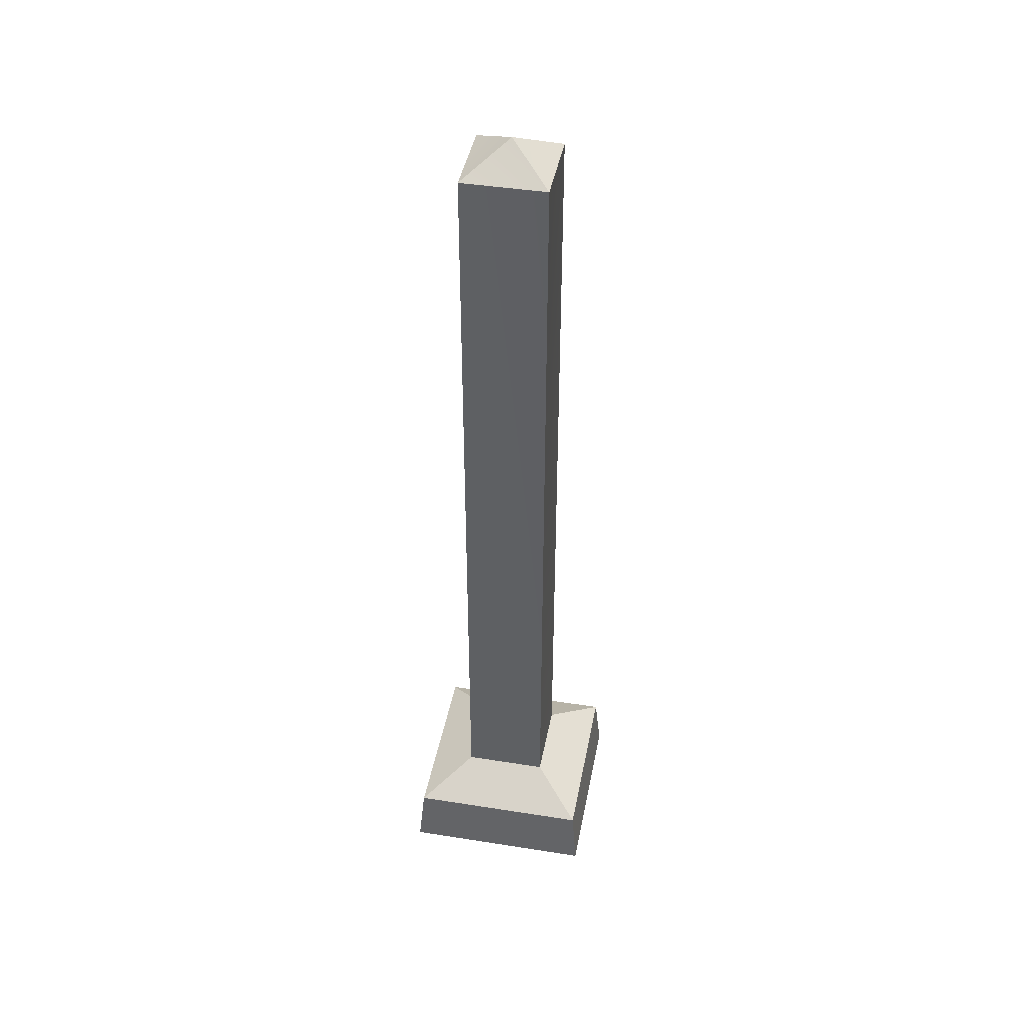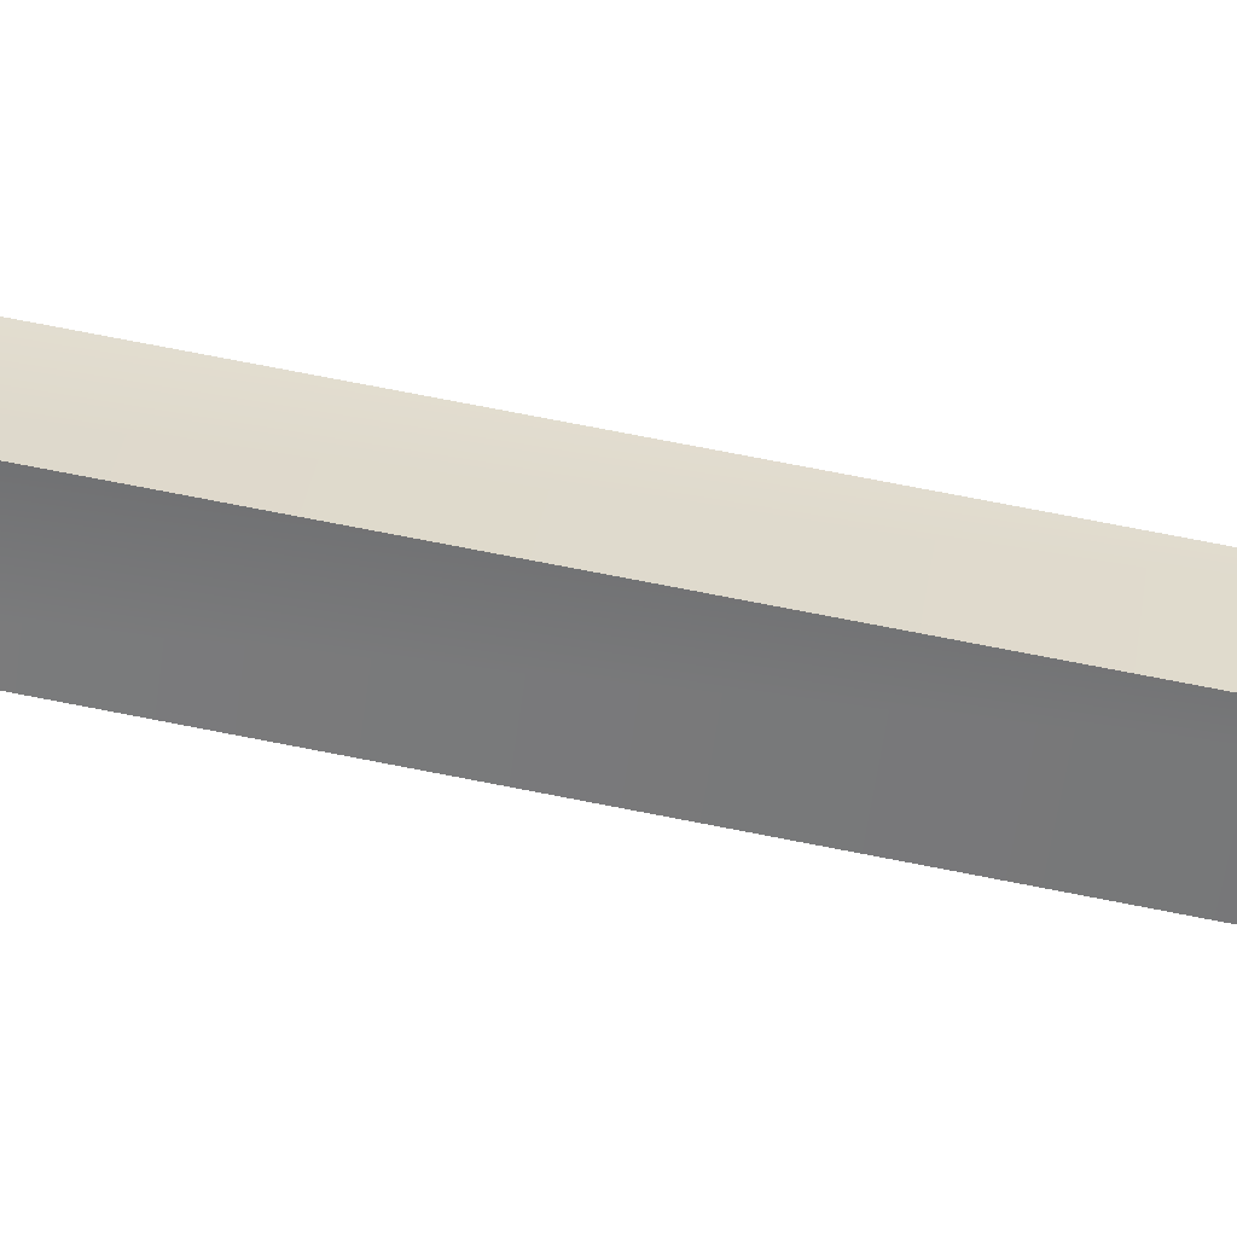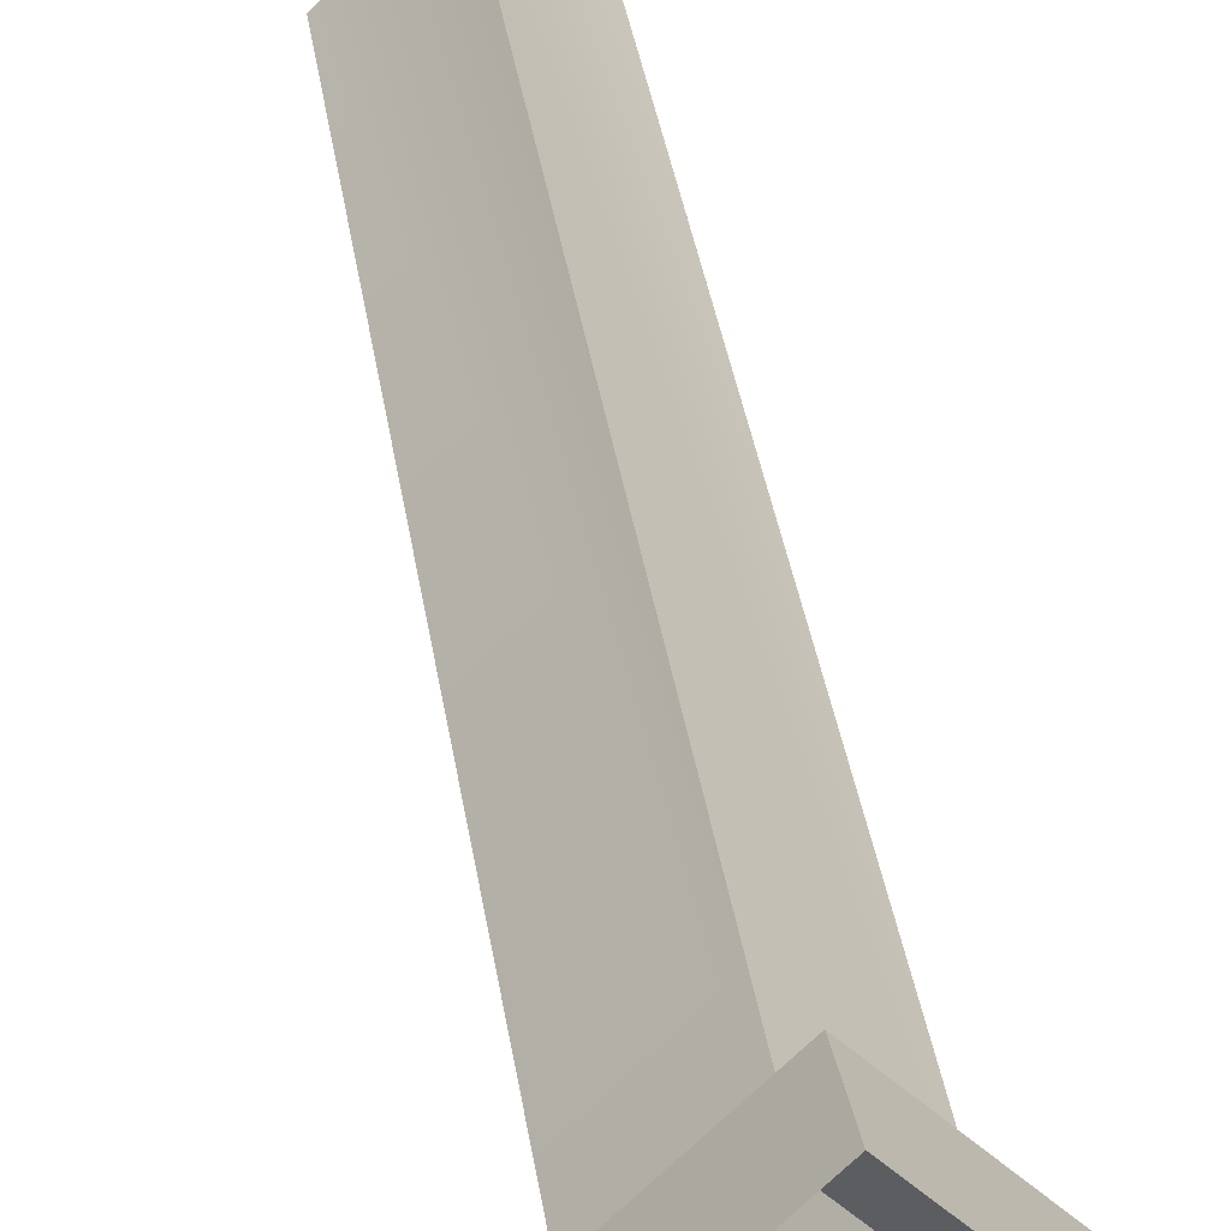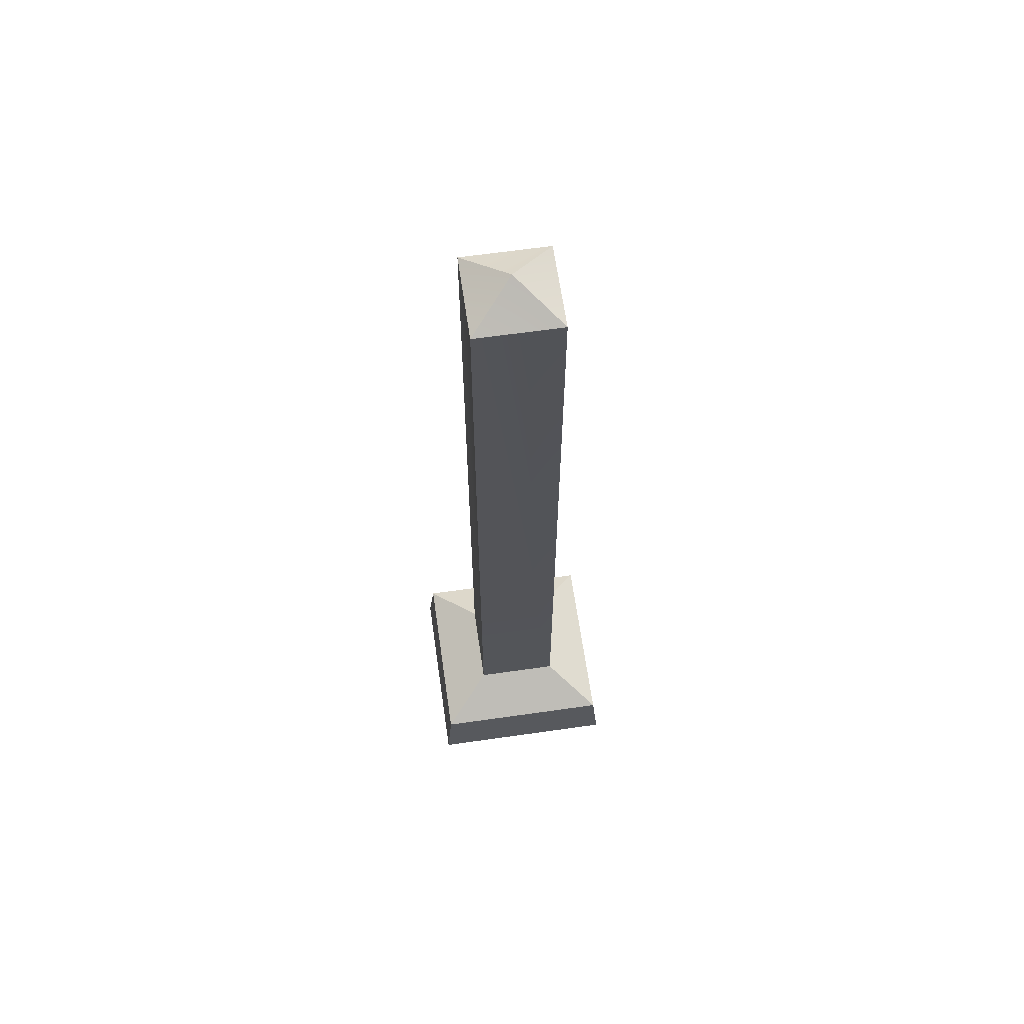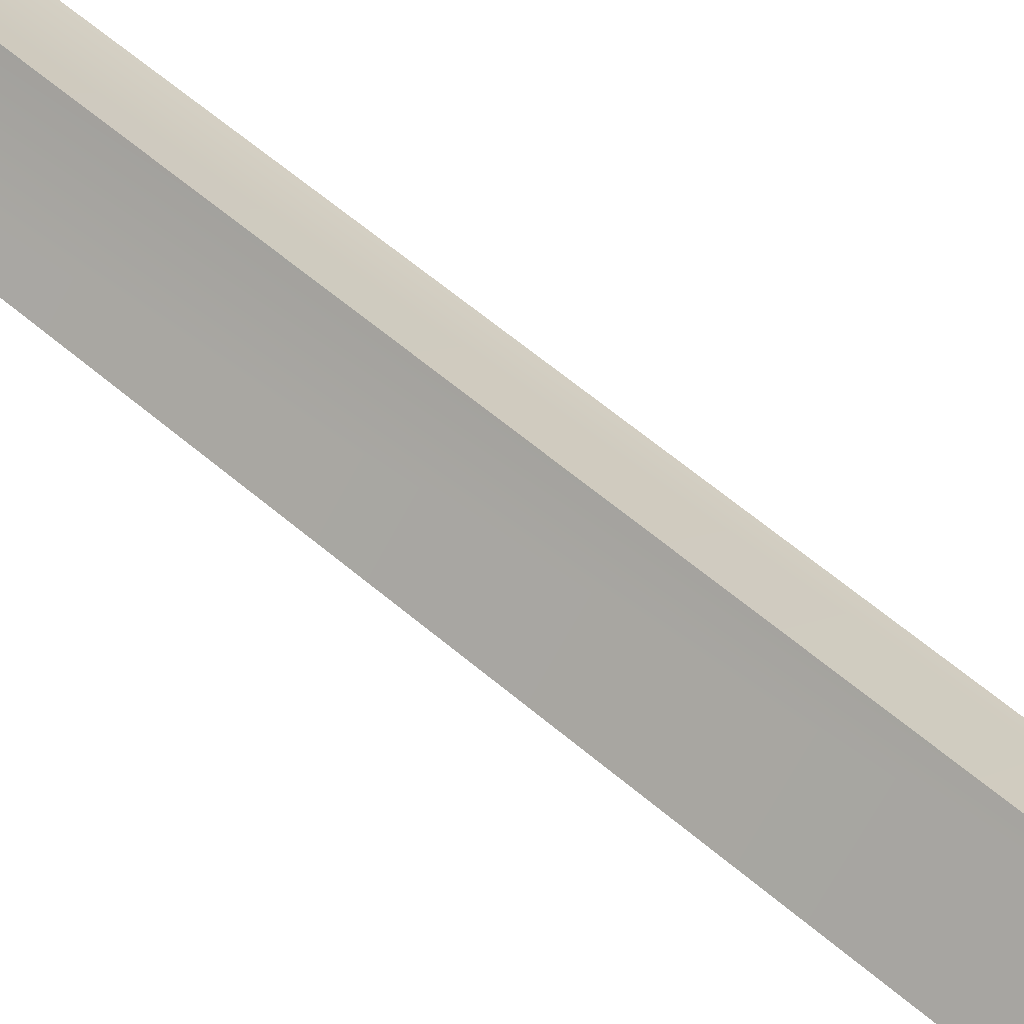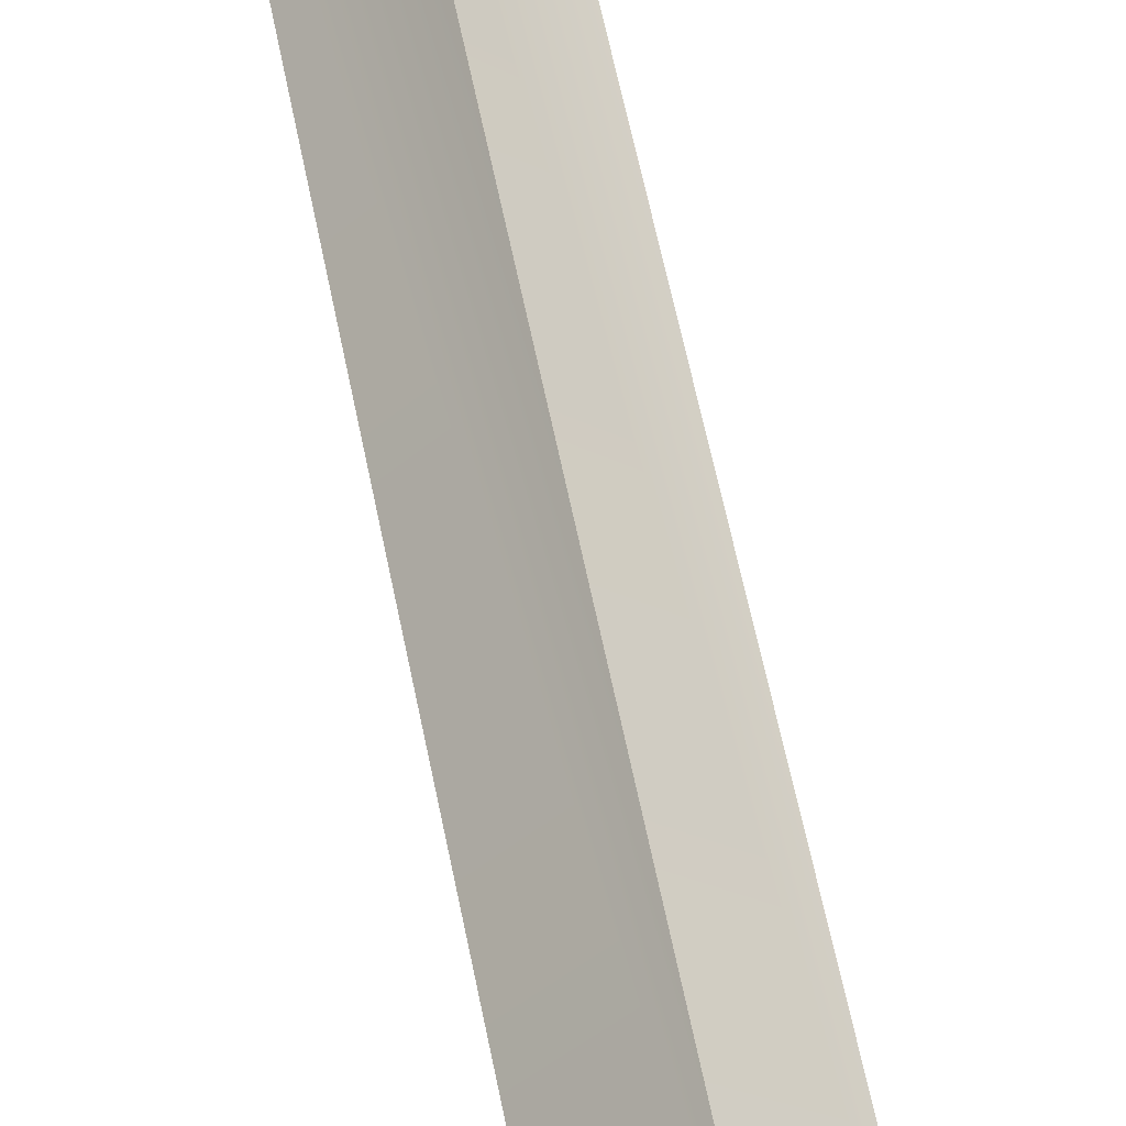
<metadata>
{"format":"obj","ext":"obj","renderer":"f3d","projection":"perspective","resolution":1024,"background":"white","views":[{"elev":42.6,"azim":55.7,"up":"+Y"},{"elev":77.6,"azim":-79.1,"up":"+Z"},{"elev":32.2,"azim":-7.5,"up":"+Z"},{"elev":64.1,"azim":126.8,"up":"+Y"},{"elev":58.8,"azim":-48.4,"up":"+Z"},{"elev":58.8,"azim":-11.1,"up":"+Z"}]}
</metadata>
<code>
o Cube.003_Cube.002
v -0.1325 1 0
v 0 1 -0.1325
v 0.1325 1 0
v 0 1 0.1325
v 0 -0.7982 0.1325
v 0 -0.8642 0.2859
v 0.1325 -0.7982 -0
v 0.2859 -0.8642 -0
v -0.1325 -0.7982 -0
v -0.2859 -0.8642 -0
v 0 -0.7982 -0.1325
v 0 -0.8642 -0.2859
v -0.3038 -1 -0
v 0.3038 -1 -0
v 0 -1 -0.3038
v 0 -1 0.3038
v 0 1.061 0
f 17 2 1
f 9 1 2 11
f 1 4 17
f 9 11 12 10
f 5 9 10 6
f 11 7 8 12
f 16 6 10 13
f 15 12 8 14
f 13 10 12 15
f 14 8 6 16
f 3 17 4
f 7 5 6 8
f 11 2 3 7
f 7 3 4 5
f 5 4 1 9
f 2 17 3

</code>
